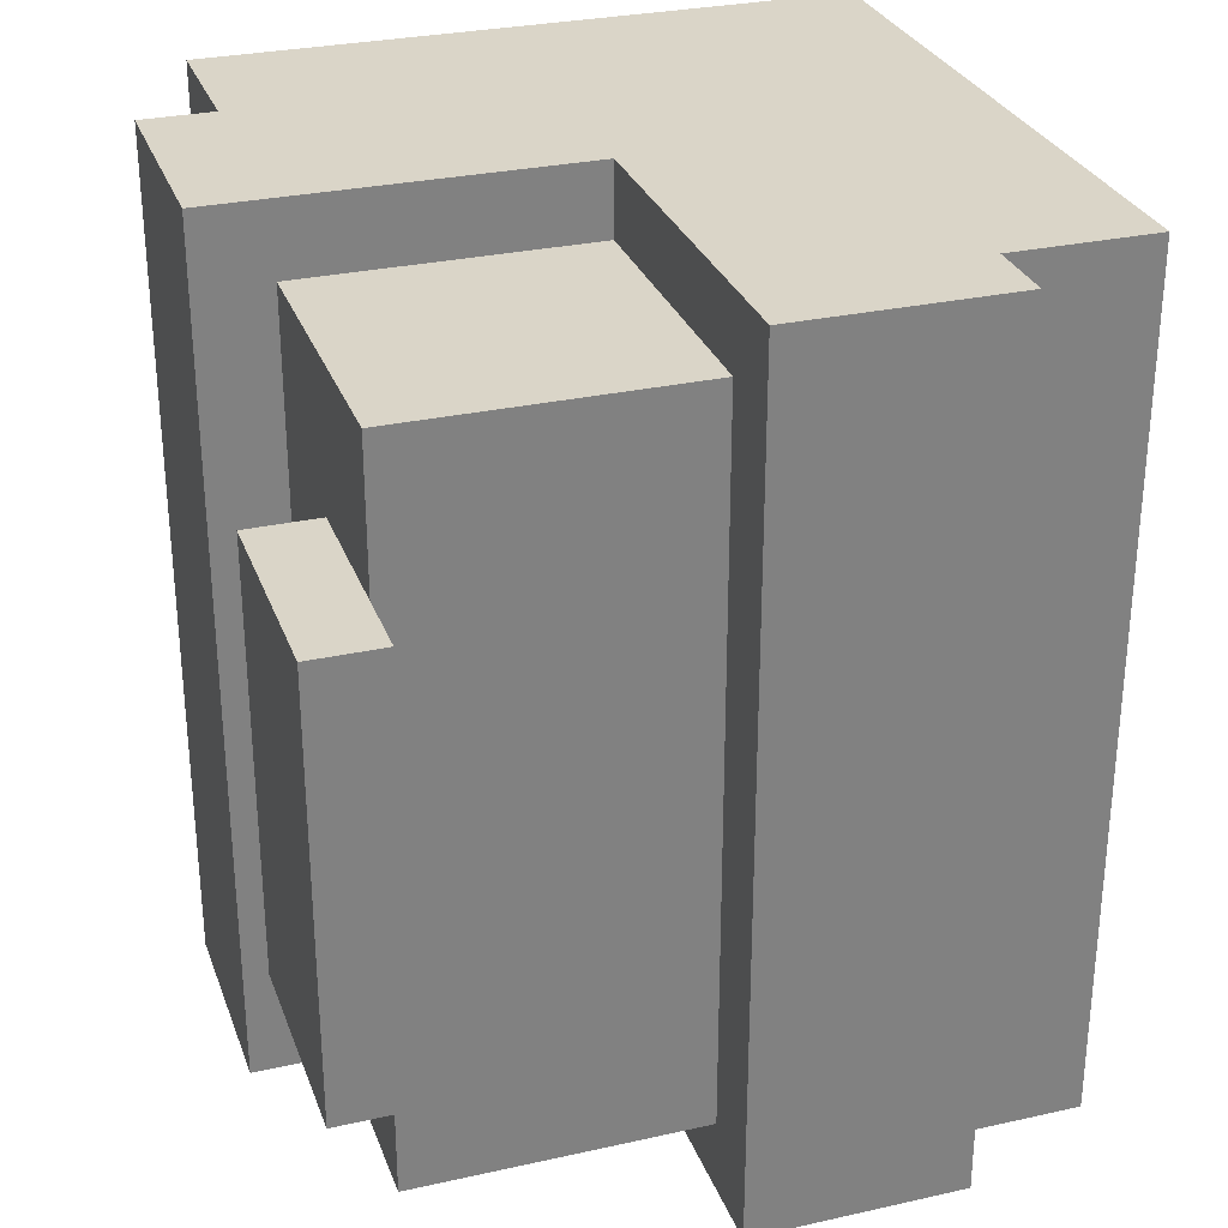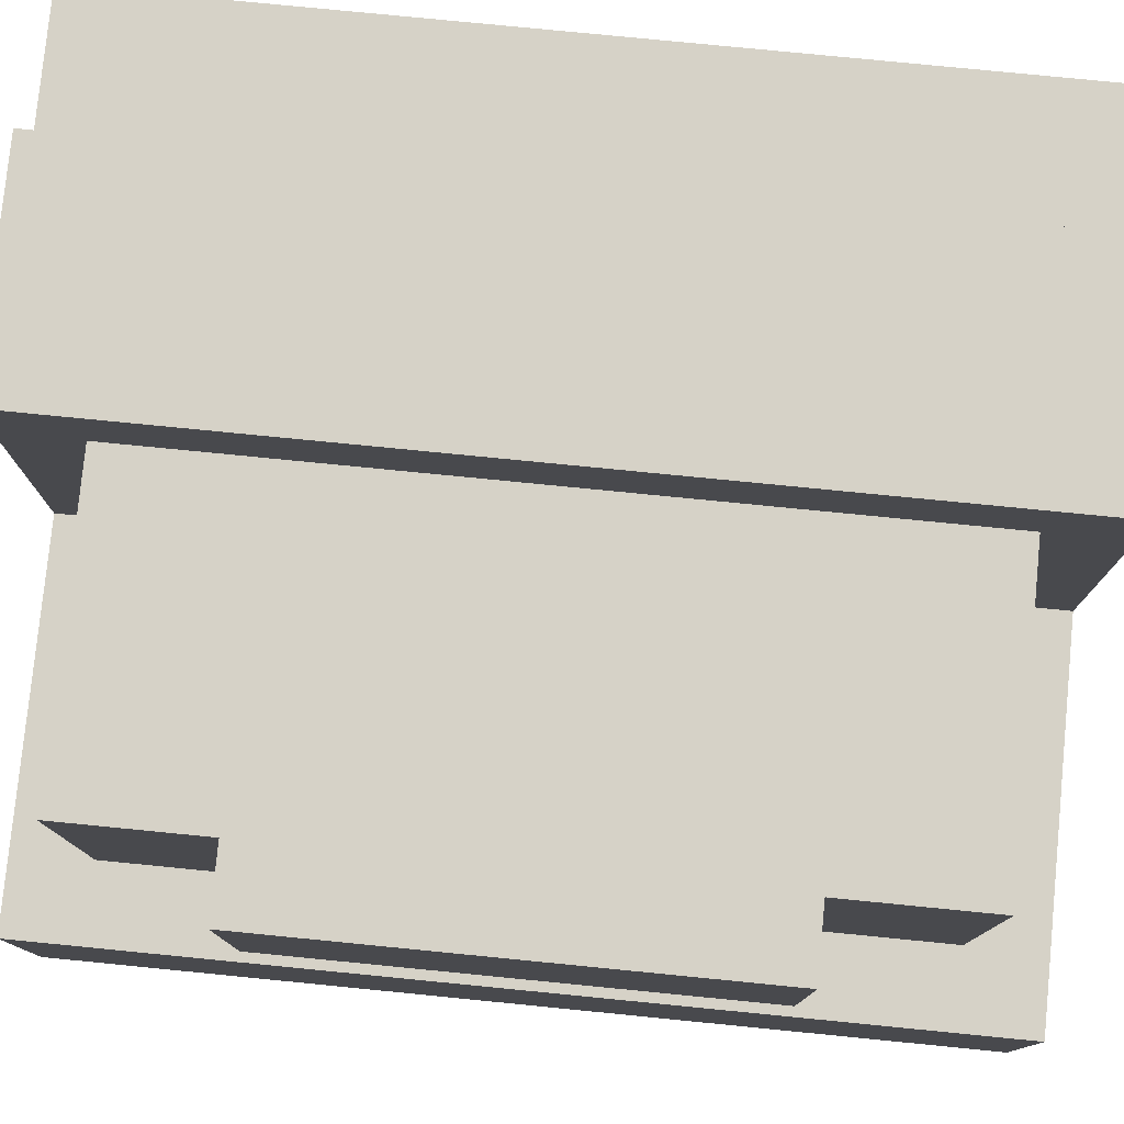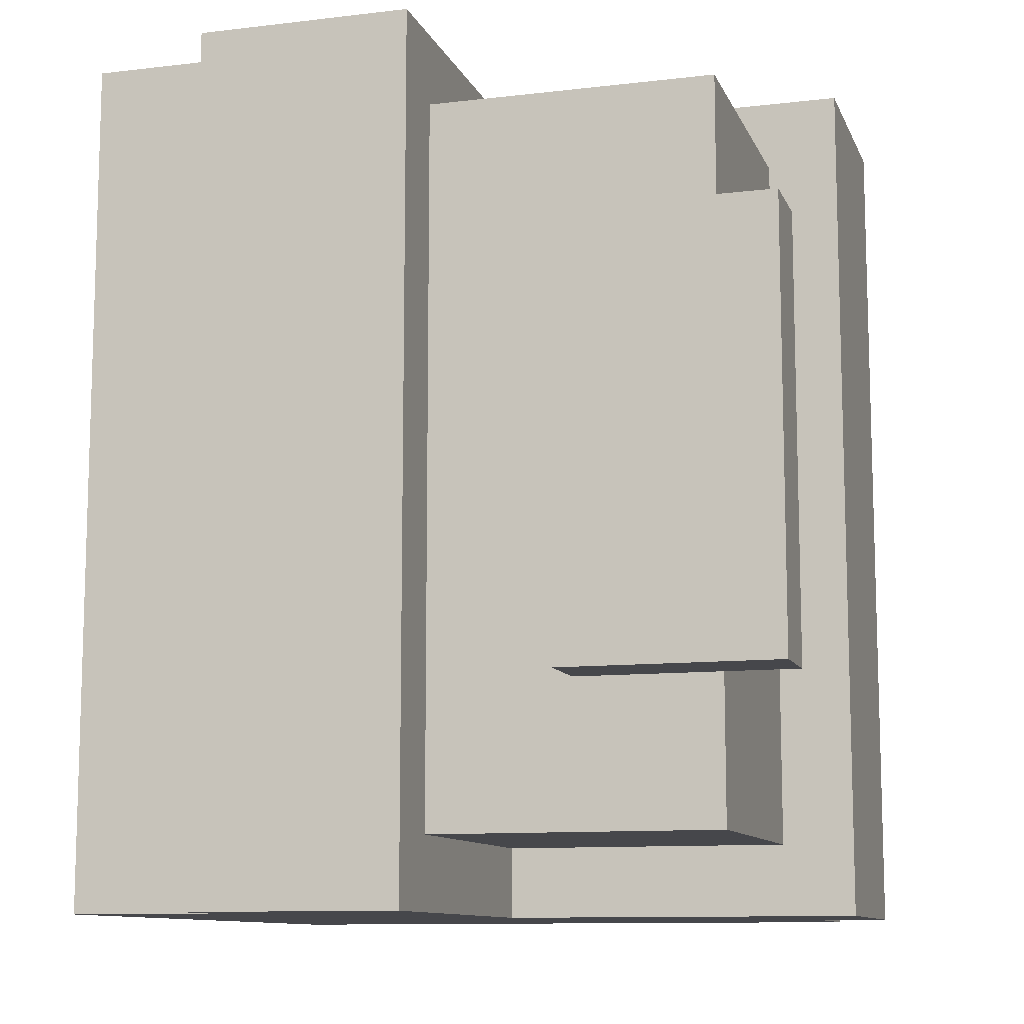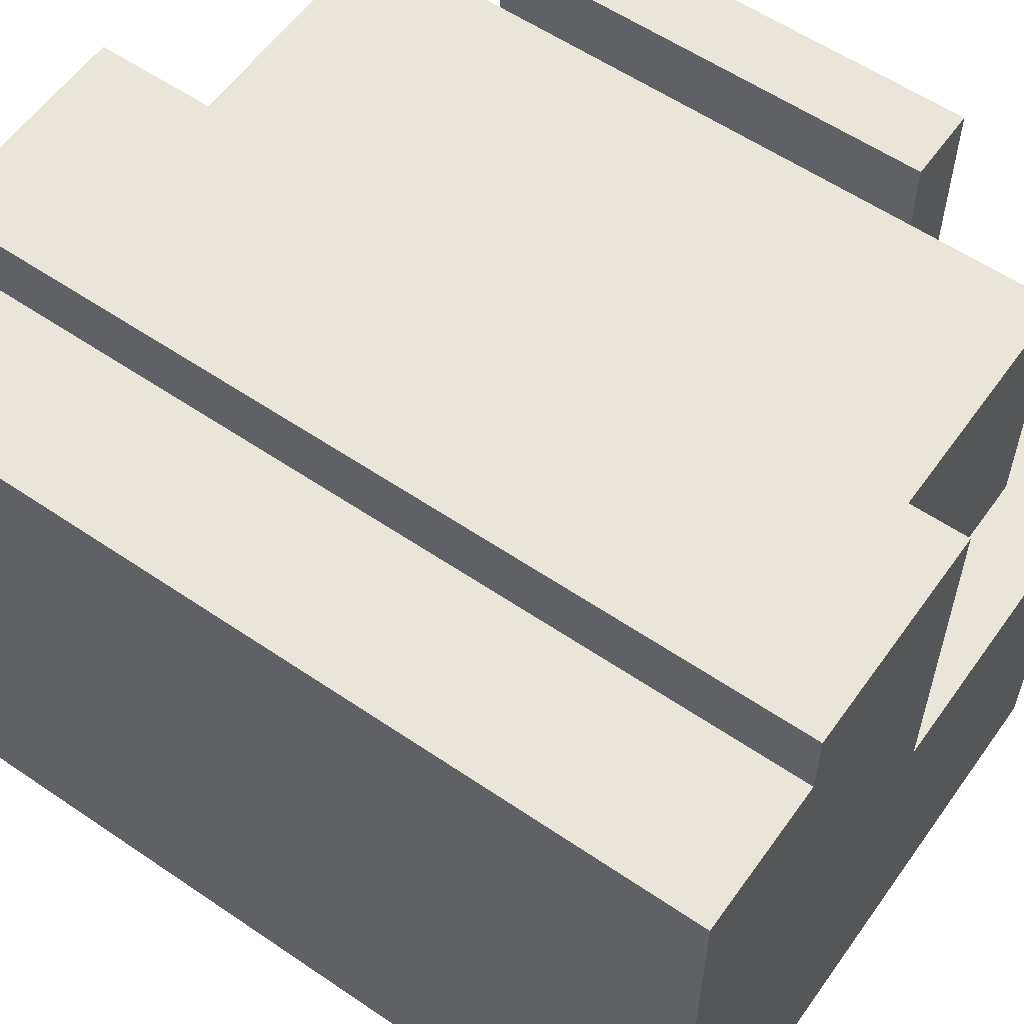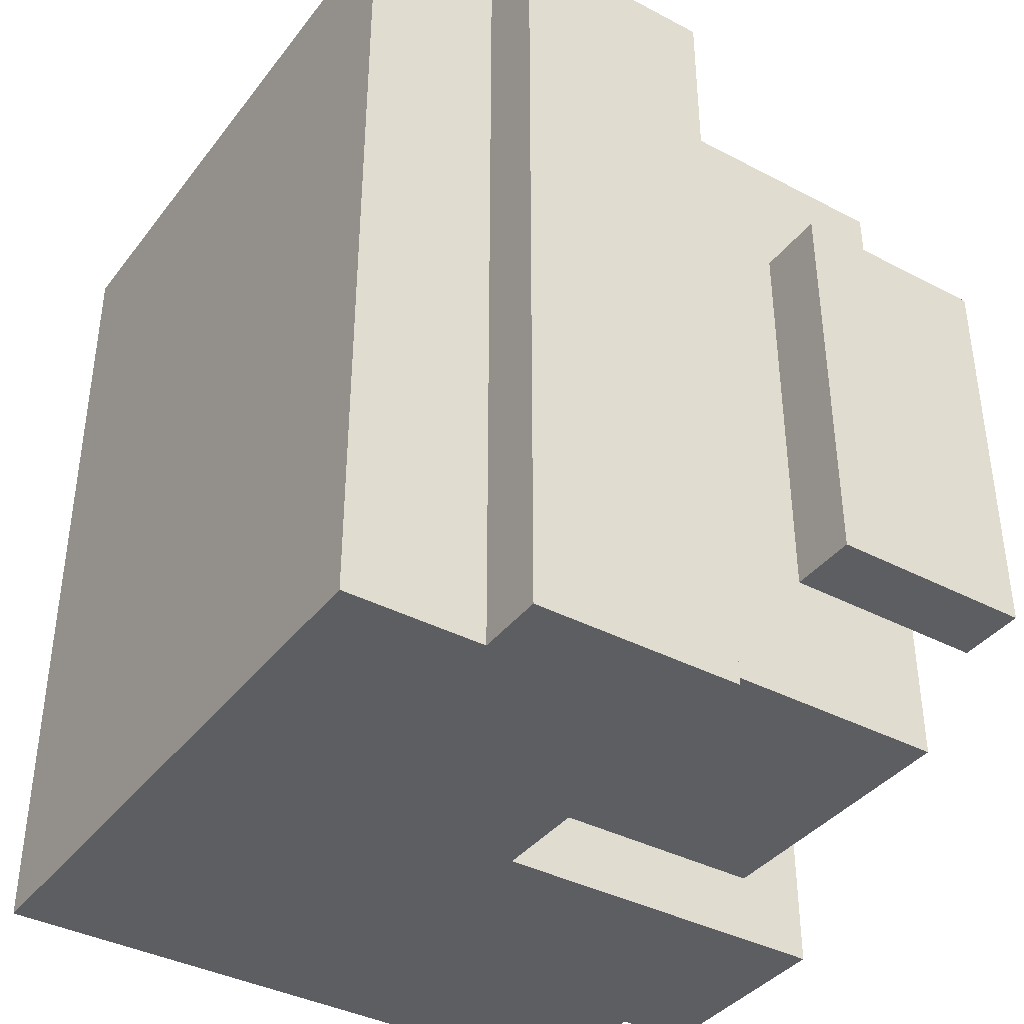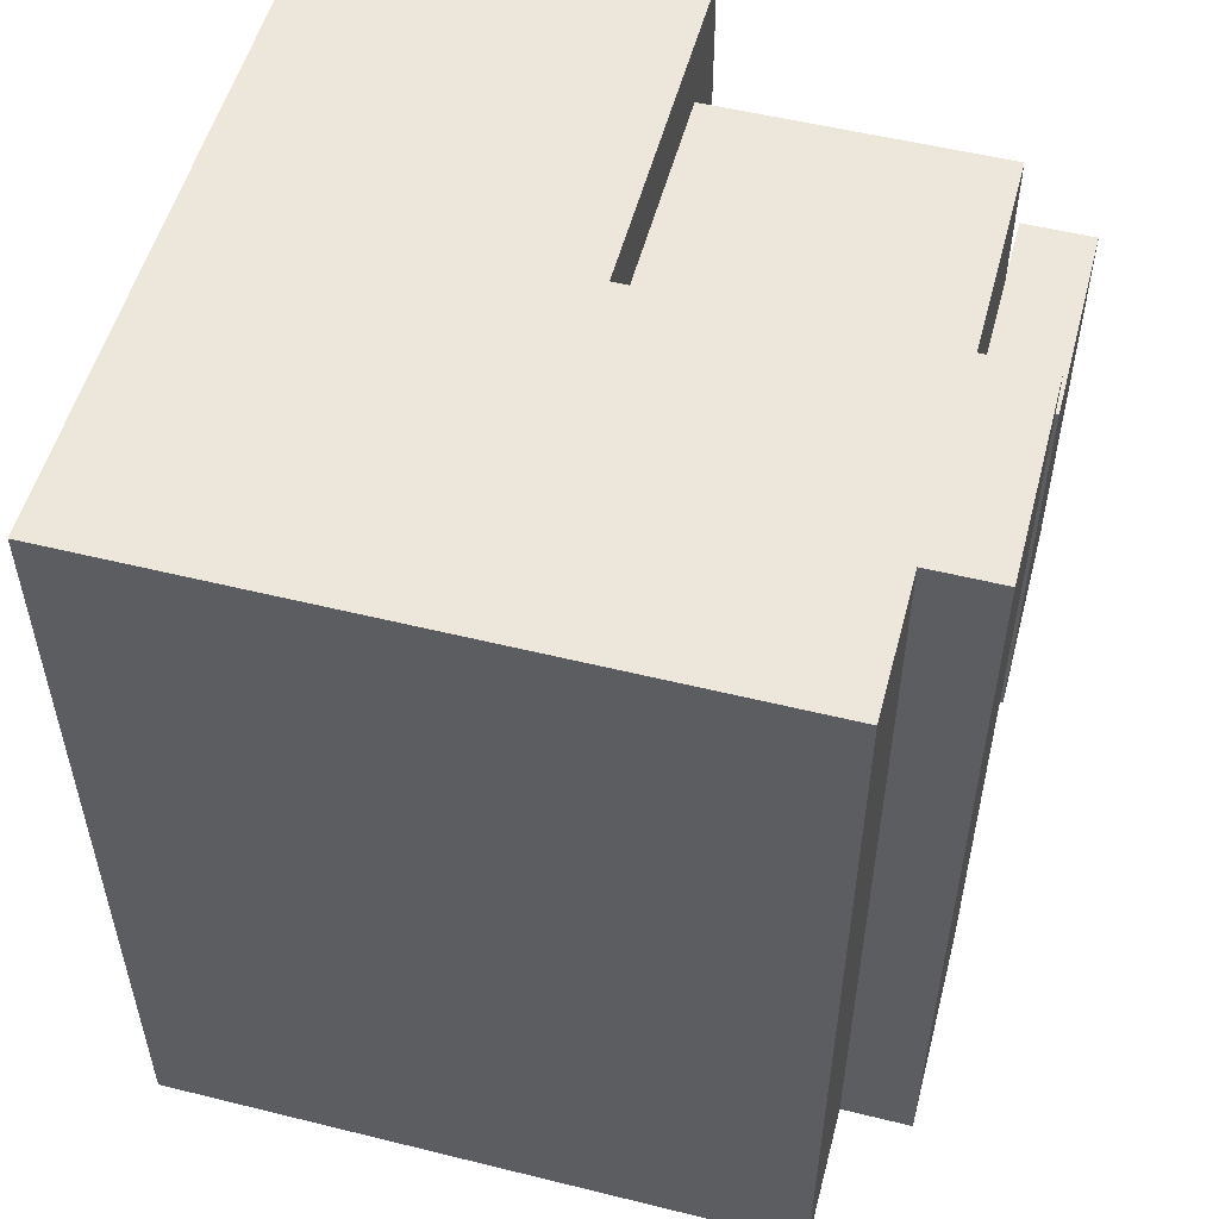
<metadata>
{"format":"obj","ext":"obj","renderer":"f3d","projection":"perspective","resolution":1024,"background":"white","views":[{"elev":29.4,"azim":161.8,"up":"+Z"},{"elev":78.6,"azim":95.6,"up":"+Y"},{"elev":-10.7,"azim":106.5,"up":"+Z"},{"elev":58.0,"azim":-54.8,"up":"+Y"},{"elev":-38.6,"azim":56.6,"up":"+Z"},{"elev":53.4,"azim":14.8,"up":"+Z"}]}
</metadata>
<code>
g Armor_Arm_Left
v -0.001843 0.1571 -0.1732
v -0.001843 0.1571 0.2018
v -0.001843 -0.1242 0.2018
v -0.001843 -0.1242 -0.1732
v 0.06066 0.1883 -0.1732
v 0.06066 0.1883 0.2018
v 0.06066 0.1571 0.2018
v 0.06066 0.1571 -0.1732
v 0.2794 0.1883 -0.07945
v 0.2794 0.1883 0.108
v 0.2794 0.09458 0.108
v 0.2794 0.09458 -0.07945
v 0.1544 0.03208 -0.1732
v 0.1544 0.03208 0.2018
v 0.1544 0.1883 0.2018
v 0.1544 0.1883 -0.1732
v 0.2794 -0.1242 -0.1732
v 0.2794 -0.1242 0.2018
v 0.2794 -0.06167 0.2018
v 0.2794 -0.06167 -0.1732
v 0.3107 -0.06167 -0.1732
v 0.3107 -0.06167 0.2018
v 0.3107 0.03208 0.2018
v 0.3107 0.03208 -0.1732
v 0.2794 0.03208 -0.1419
v 0.2794 0.03208 0.1706
v 0.2794 0.1571 0.1706
v 0.2794 0.1571 -0.1419
v 0.3107 0.09458 -0.07945
v 0.3107 0.09458 0.108
v 0.3107 0.1883 0.108
v 0.3107 0.1883 -0.07945
v 0.06066 0.1571 -0.1732
v -0.001843 0.1571 -0.1732
v -0.001843 -0.1242 -0.1732
v 0.1544 0.03208 -0.1732
v 0.06066 0.1883 -0.1732
v 0.1544 0.1883 -0.1732
v 0.2794 -0.1242 -0.1732
v 0.2794 -0.06167 -0.1732
v 0.3107 -0.06167 -0.1732
v 0.3107 0.03208 -0.1732
v 0.2794 0.03208 -0.1419
v 0.2794 0.1571 -0.1419
v 0.1544 0.1571 -0.1419
v 0.1544 0.03208 -0.1419
v 0.3107 0.09458 -0.07945
v 0.3107 0.1883 -0.07945
v 0.2794 0.1883 -0.07945
v 0.2794 0.09458 -0.07945
v 0.2794 0.09458 0.108
v 0.2794 0.1883 0.108
v 0.3107 0.1883 0.108
v 0.3107 0.09458 0.108
v 0.1544 0.03208 0.1706
v 0.1544 0.1571 0.1706
v 0.2794 0.1571 0.1706
v 0.2794 0.03208 0.1706
v -0.001843 -0.1242 0.2018
v -0.001843 0.1571 0.2018
v 0.06066 0.1571 0.2018
v 0.1544 0.03208 0.2018
v 0.1544 0.1883 0.2018
v 0.06066 0.1883 0.2018
v 0.2794 -0.06167 0.2018
v 0.2794 -0.1242 0.2018
v 0.3107 0.03208 0.2018
v 0.3107 -0.06167 0.2018
v -0.001843 -0.1242 0.2018
v 0.2794 -0.1242 0.2018
v 0.2794 -0.1242 -0.1732
v -0.001843 -0.1242 -0.1732
v 0.2794 -0.06167 0.2018
v 0.3107 -0.06167 0.2018
v 0.3107 -0.06167 -0.1732
v 0.2794 -0.06167 -0.1732
v 0.2794 0.09458 0.108
v 0.3107 0.09458 0.108
v 0.3107 0.09458 -0.07945
v 0.2794 0.09458 -0.07945
v 0.1544 0.03208 -0.1732
v 0.3107 0.03208 -0.1732
v 0.3107 0.03208 0.2018
v 0.1544 0.03208 0.2018
v -0.001843 0.1571 -0.1732
v 0.06066 0.1571 -0.1732
v 0.06066 0.1571 0.2018
v -0.001843 0.1571 0.2018
v 0.1544 0.1571 -0.1419
v 0.2794 0.1571 -0.1419
v 0.2794 0.1571 0.1706
v 0.1544 0.1571 0.1706
v 0.06066 0.1883 -0.1732
v 0.1544 0.1883 -0.1732
v 0.1544 0.1883 0.2018
v 0.06066 0.1883 0.2018
v 0.2794 0.1883 -0.07945
v 0.3107 0.1883 -0.07945
v 0.3107 0.1883 0.108
v 0.2794 0.1883 0.108
f -98 -99 -100
f -97 -98 -100
f -94 -95 -96
f -93 -94 -96
f -90 -91 -92
f -89 -90 -92
f -86 -87 -88
f -85 -86 -88
f -82 -83 -84
f -81 -82 -84
f -78 -79 -80
f -77 -78 -80
f -74 -75 -76
f -73 -74 -76
f -70 -71 -72
f -69 -70 -72
f -66 -67 -68
f -65 -66 -68
f -68 -64 -65
f -64 -63 -65
f -66 -65 -62
f -65 -61 -62
f -61 -65 -60
f -65 -59 -60
f -56 -57 -58
f -55 -56 -58
f -52 -53 -54
f -51 -52 -54
f -48 -49 -50
f -47 -48 -50
f -44 -45 -46
f -43 -44 -46
f -40 -41 -42
f -39 -40 -42
f -39 -38 -40
f -38 -37 -40
f -36 -39 -42
f -35 -36 -42
f -34 -39 -36
f -33 -34 -36
f -30 -31 -32
f -29 -30 -32
f -26 -27 -28
f -25 -26 -28
f -22 -23 -24
f -21 -22 -24
f -18 -19 -20
f -17 -18 -20
f -14 -15 -16
f -13 -14 -16
f -10 -11 -12
f -9 -10 -12
f -6 -7 -8
f -5 -6 -8
f -2 -3 -4
f -1 -2 -4

</code>
